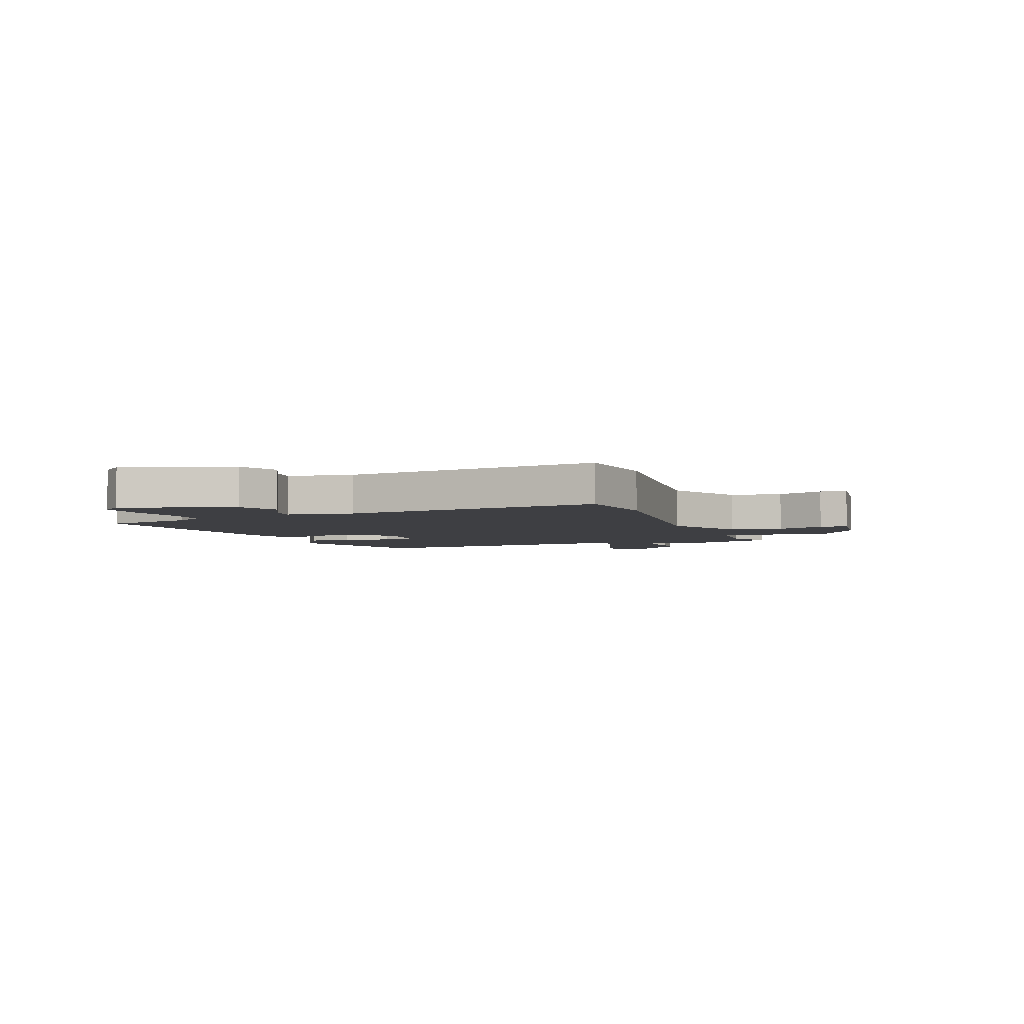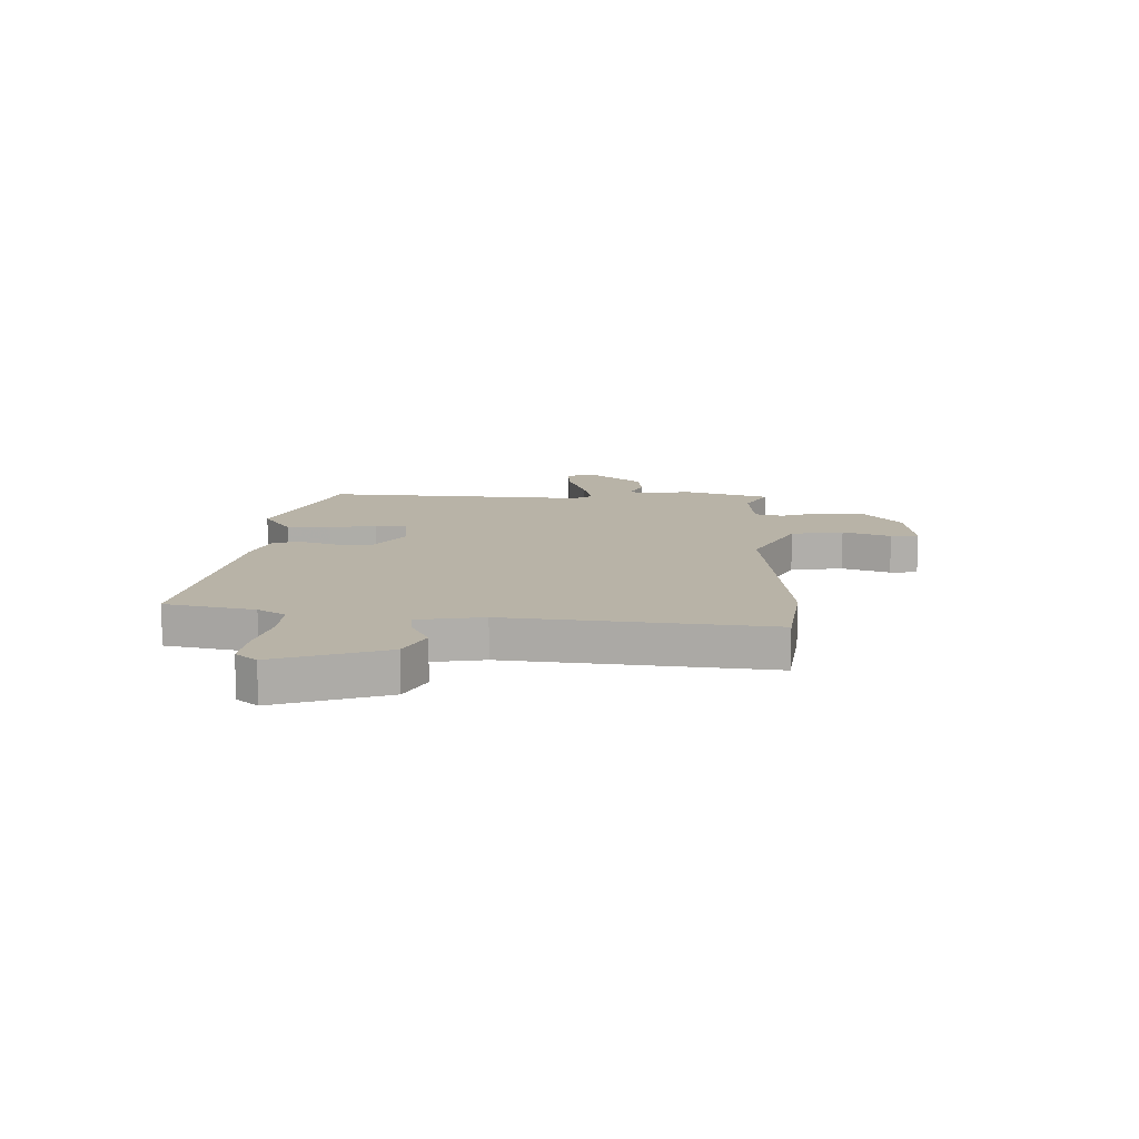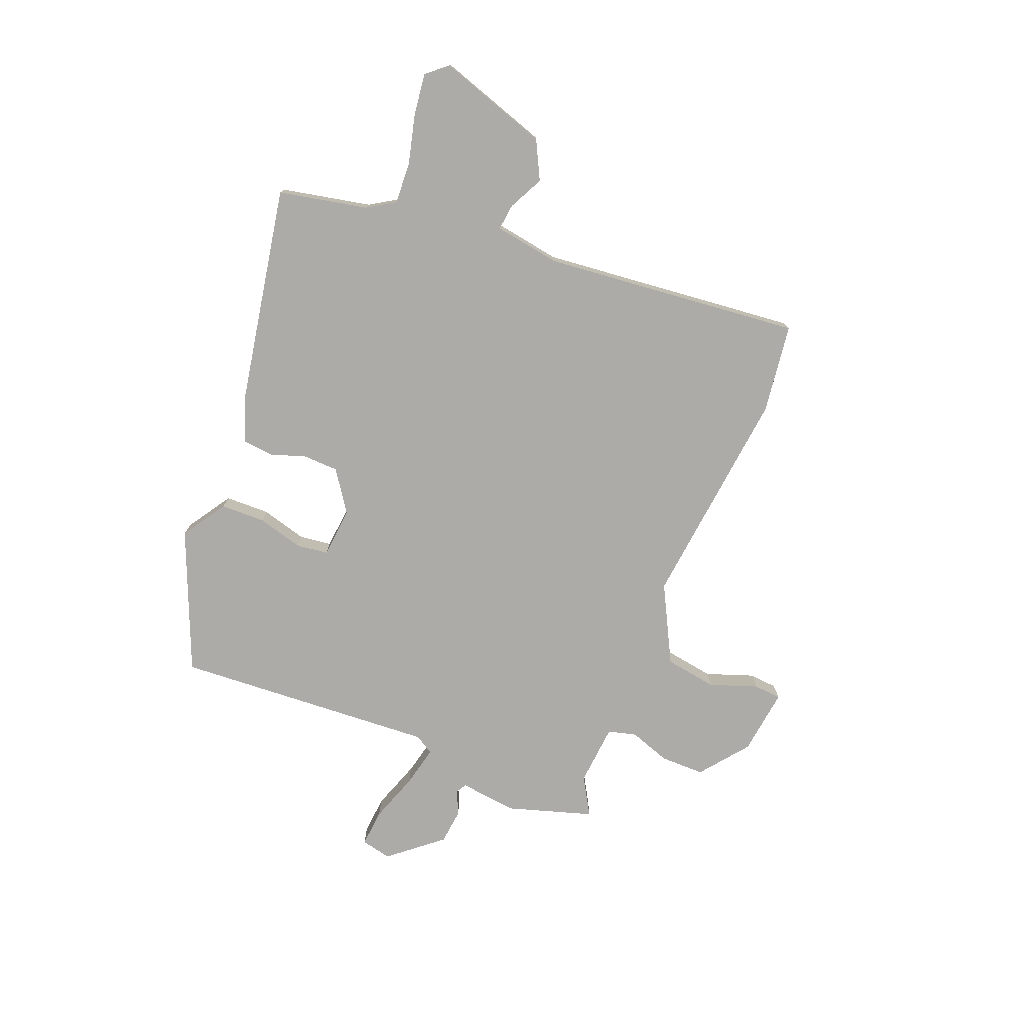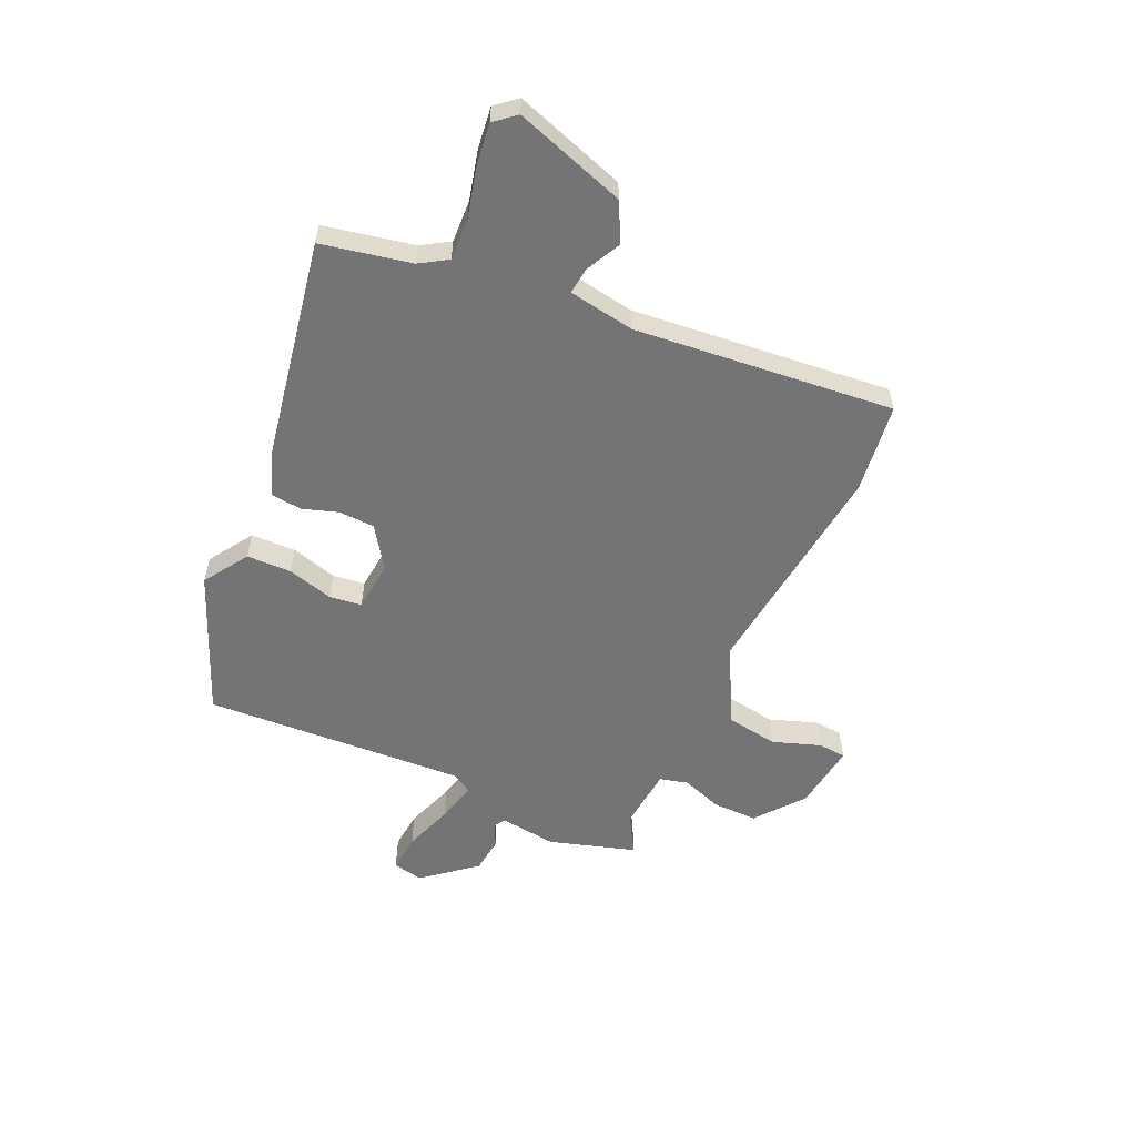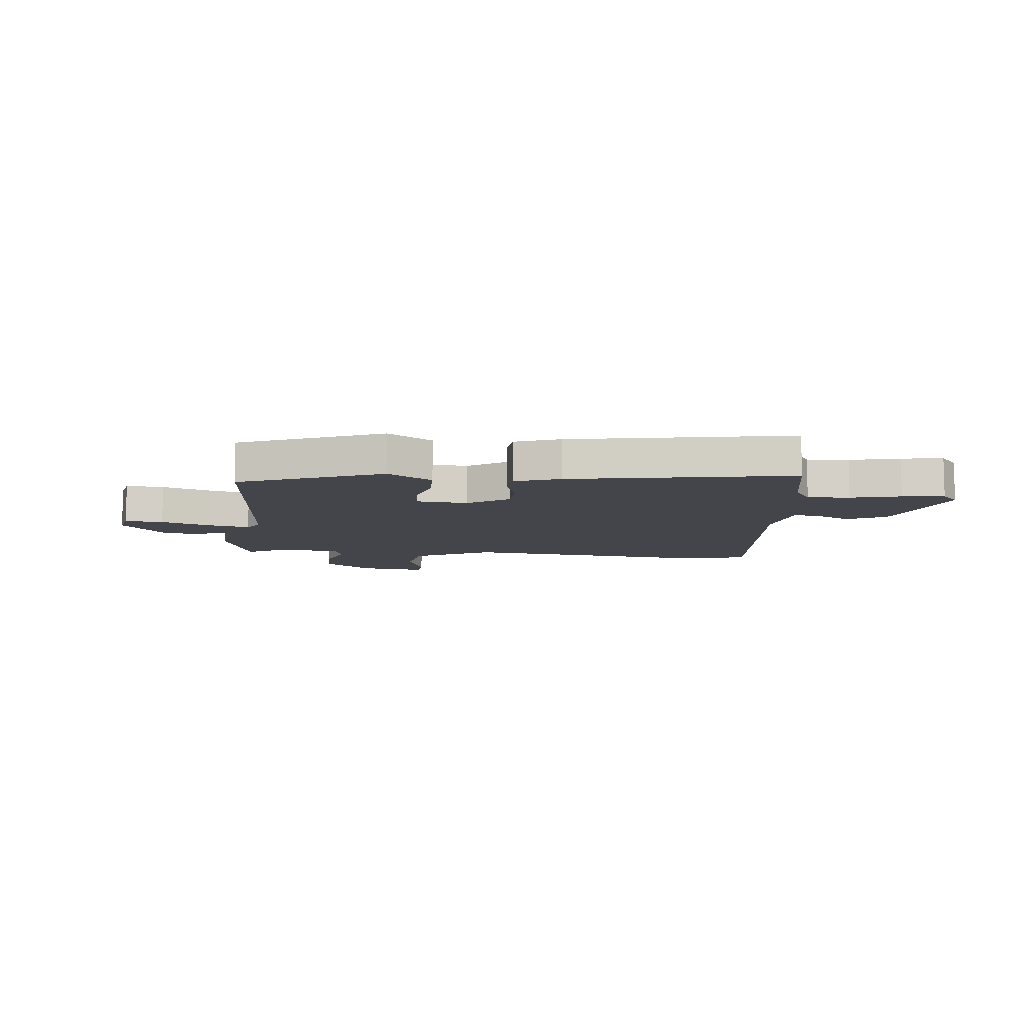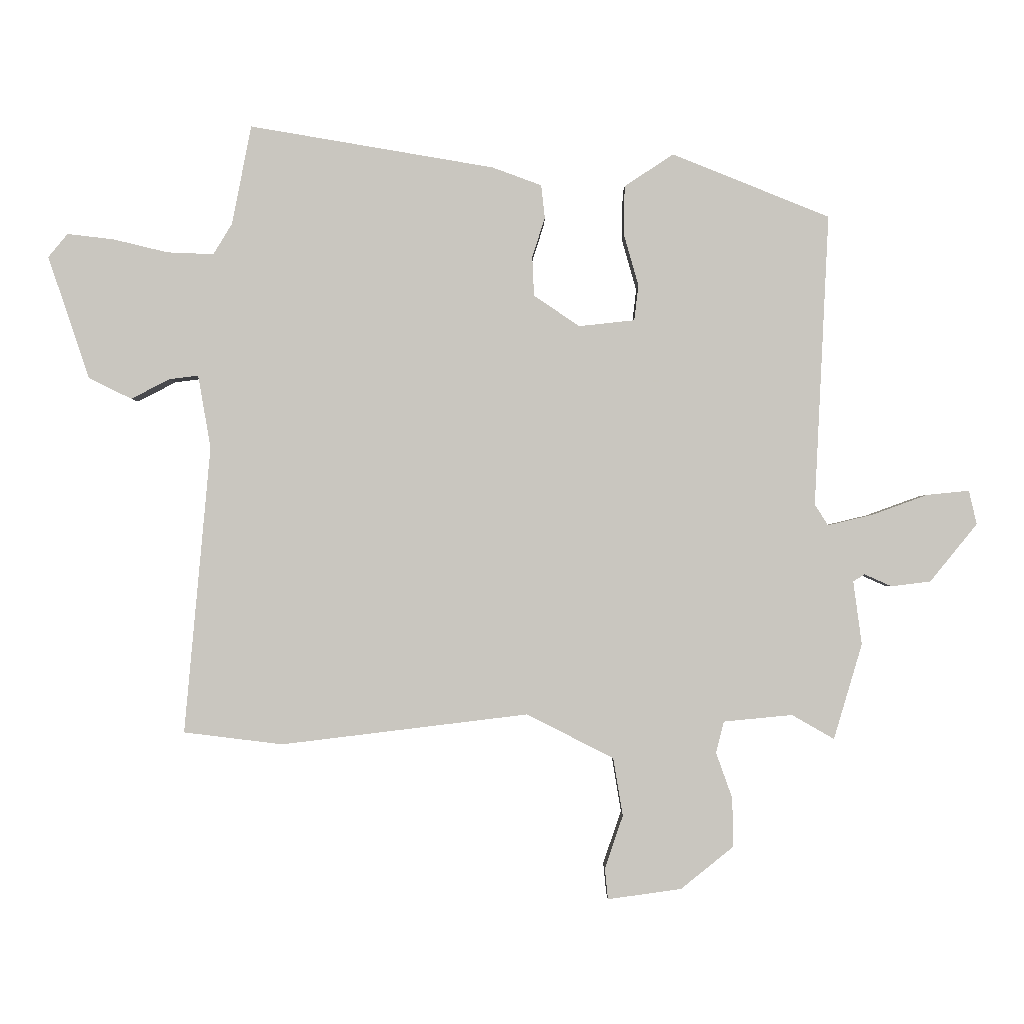
<metadata>
{"format":"obj","ext":"obj","renderer":"f3d","projection":"perspective","resolution":1024,"background":"white","views":[{"elev":-4.3,"azim":111.7,"up":"+Y"},{"elev":12.7,"azim":92.4,"up":"+Y"},{"elev":-76.3,"azim":68.9,"up":"+Y"},{"elev":-56.3,"azim":66.1,"up":"+Y"},{"elev":-9.2,"azim":-5.3,"up":"+Y"},{"elev":-1.1,"azim":-180.0,"up":"+Z"}]}
</metadata>
<code>
v -0.498 0.07 -0.5
v -0.545 0.07 -0.342
v -0.531 0.07 -0.237
v -0.55 0.07 -0.225
v -0.595 0.07 -0.245
v -0.66 0.07 -0.237
v -0.738 0.07 -0.141
v -0.725 0.07 -0.085
v -0.655 0.07 -0.092
v -0.564 0.07 -0.125
v -0.489 0.07 -0.143
v -0.467 0.07 -0.108
v -0.491 0.07 0.375
v -0.23 0.07 0.48
v -0.149 0.07 0.426
v -0.148 0.07 0.344
v -0.172 0.07 0.26
v -0.165 0.07 0.201
v -0.073 0.07 0.191
v 0.003 0.07 0.242
v 0.006 0.07 0.307
v -0.015 0.07 0.373
v -0.009 0.07 0.428
v 0.073 0.07 0.458
v 0.478 0.07 0.527
v 0.51 0.07 0.363
v 0.541 0.07 0.312
v 0.618 0.07 0.315
v 0.709 0.07 0.337
v 0.786 0.07 0.346
v 0.818 0.07 0.307
v 0.749 0.07 0.104
v 0.678 0.07 0.069
v 0.614 0.07 0.102
v 0.566 0.07 0.108
v 0.545 0.07 -0.013
v 0.588 0.07 -0.489
v 0.424 0.07 -0.509
v 0.015 0.07 -0.459
v -0.129 0.07 -0.532
v -0.145 0.07 -0.628
v -0.115 0.07 -0.716
v -0.12 0.07 -0.767
v -0.242 0.07 -0.75
v -0.329 0.07 -0.68
v -0.328 0.07 -0.599
v -0.301 0.07 -0.523
v -0.314 0.07 -0.471
v -0.428 0.07 -0.46
v -0.498 0 -0.5
v -0.545 0 -0.342
v -0.531 0 -0.237
v -0.55 0 -0.225
v -0.595 0 -0.245
v -0.66 0 -0.237
v -0.738 0 -0.141
v -0.725 0 -0.085
v -0.655 0 -0.092
v -0.564 0 -0.125
v -0.489 0 -0.143
v -0.467 0 -0.108
v -0.491 0 0.375
v -0.23 0 0.48
v -0.149 0 0.426
v -0.148 0 0.344
v -0.172 0 0.26
v -0.165 0 0.201
v -0.073 0 0.191
v 0.003 0 0.242
v 0.006 0 0.307
v -0.015 0 0.373
v -0.009 0 0.428
v 0.073 0 0.458
v 0.478 0 0.527
v 0.51 0 0.363
v 0.541 0 0.312
v 0.618 0 0.315
v 0.709 0 0.337
v 0.786 0 0.346
v 0.818 0 0.307
v 0.749 0 0.104
v 0.678 0 0.069
v 0.614 0 0.102
v 0.566 0 0.108
v 0.545 0 -0.013
v 0.588 0 -0.489
v 0.424 0 -0.509
v 0.015 0 -0.459
v -0.129 0 -0.532
v -0.145 0 -0.628
v -0.115 0 -0.716
v -0.12 0 -0.767
v -0.242 0 -0.75
v -0.329 0 -0.68
v -0.328 0 -0.599
v -0.301 0 -0.523
v -0.314 0 -0.471
v -0.428 0 -0.46
f 44 45 46 47
f 44 47 48
f 41 42 43 44
f 40 41 44 48
f 39 40 48
f 36 37 38 39
f 35 36 39 48
f 31 32 33 34
f 31 34 35
f 28 29 30 31
f 27 28 31 35
f 26 27 35 48
f 21 22 23 24
f 20 21 24 25
f 19 20 25 26
f 14 15 16 17
f 12 13 14 17
f 11 12 17 18
f 7 8 9 10
f 7 10 11
f 4 5 6 7
f 4 7 11
f 3 4 11 18
f 49 1 2 3
f 19 26 48 49
f 3 18 19 49
f 96 95 94 93
f 97 96 93
f 93 92 91 90
f 97 93 90 89
f 97 89 88
f 88 87 86 85
f 97 88 85 84
f 83 82 81 80
f 84 83 80
f 80 79 78 77
f 84 80 77 76
f 97 84 76 75
f 73 72 71 70
f 74 73 70 69
f 75 74 69 68
f 66 65 64 63
f 66 63 62 61
f 67 66 61 60
f 59 58 57 56
f 60 59 56
f 56 55 54 53
f 60 56 53
f 67 60 53 52
f 52 51 50 98
f 98 97 75 68
f 98 68 67 52
f 1 50 51 2
f 2 51 52 3
f 3 52 53 4
f 4 53 54 5
f 5 54 55 6
f 6 55 56 7
f 7 56 57 8
f 8 57 58 9
f 9 58 59 10
f 10 59 60 11
f 11 60 61 12
f 12 61 62 13
f 13 62 63 14
f 14 63 64 15
f 15 64 65 16
f 16 65 66 17
f 17 66 67 18
f 18 67 68 19
f 19 68 69 20
f 20 69 70 21
f 21 70 71 22
f 22 71 72 23
f 23 72 73 24
f 24 73 74 25
f 25 74 75 26
f 26 75 76 27
f 27 76 77 28
f 28 77 78 29
f 29 78 79 30
f 30 79 80 31
f 31 80 81 32
f 32 81 82 33
f 33 82 83 34
f 34 83 84 35
f 35 84 85 36
f 36 85 86 37
f 37 86 87 38
f 38 87 88 39
f 39 88 89 40
f 40 89 90 41
f 41 90 91 42
f 42 91 92 43
f 43 92 93 44
f 44 93 94 45
f 45 94 95 46
f 46 95 96 47
f 47 96 97 48
f 48 97 98 49
f 49 98 50 1

</code>
